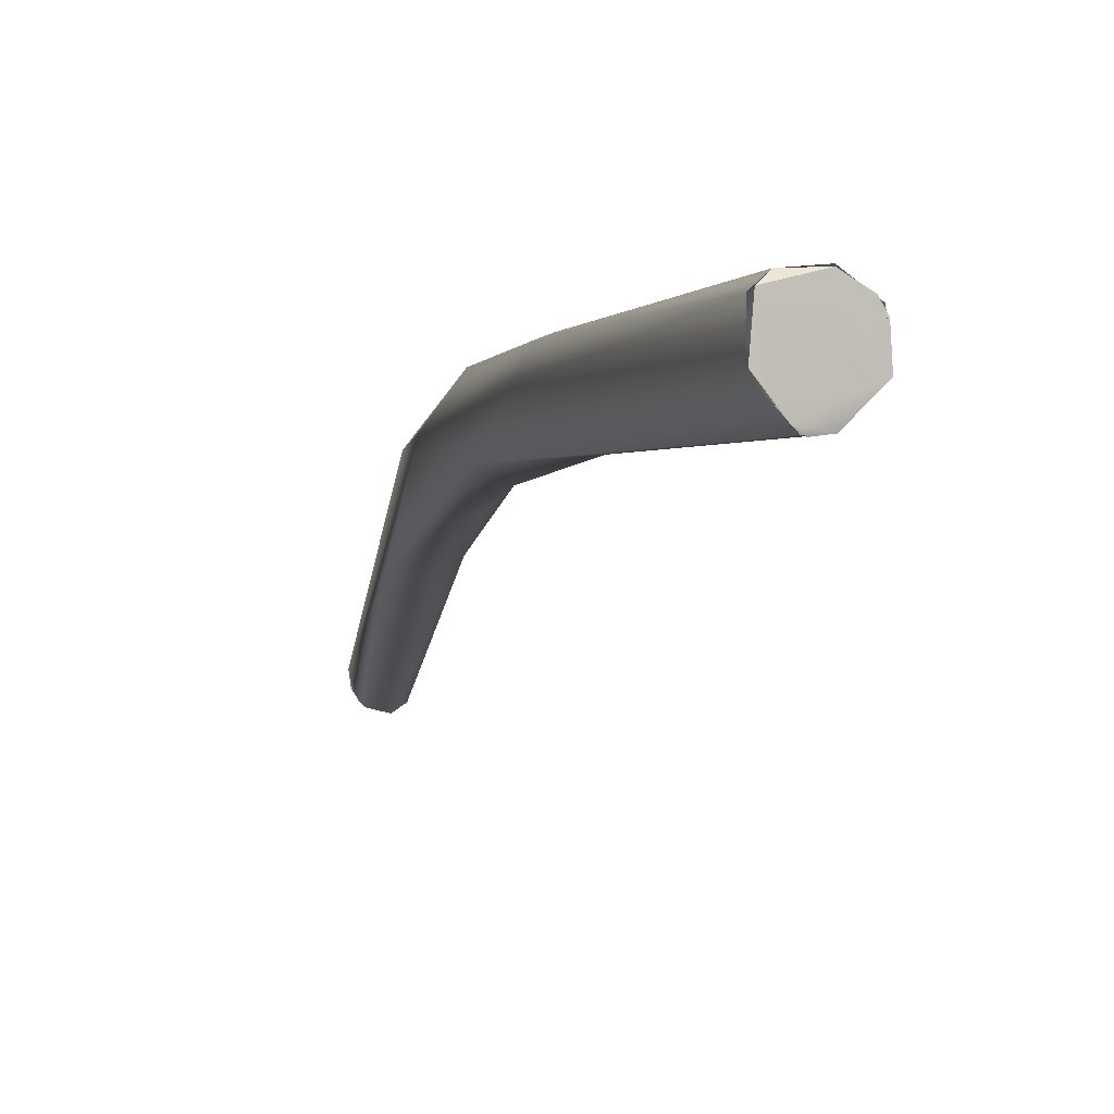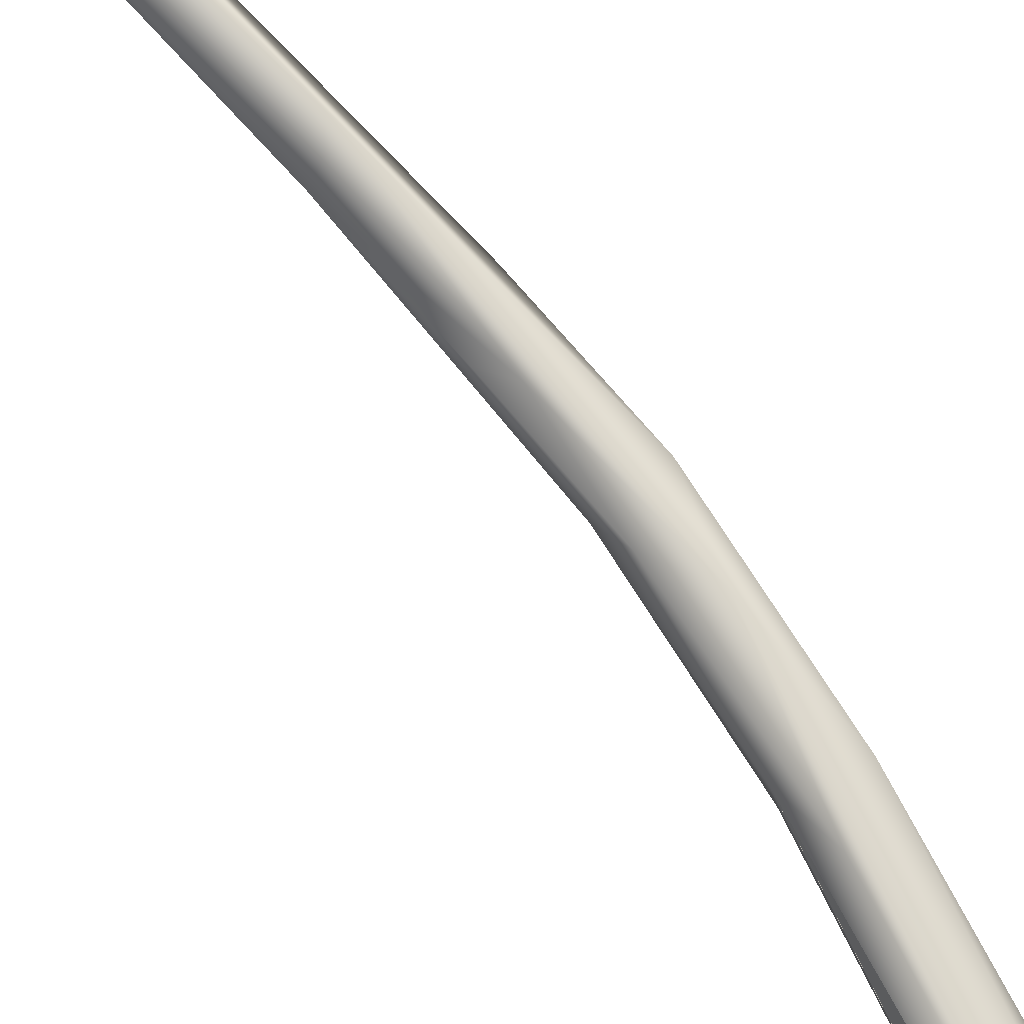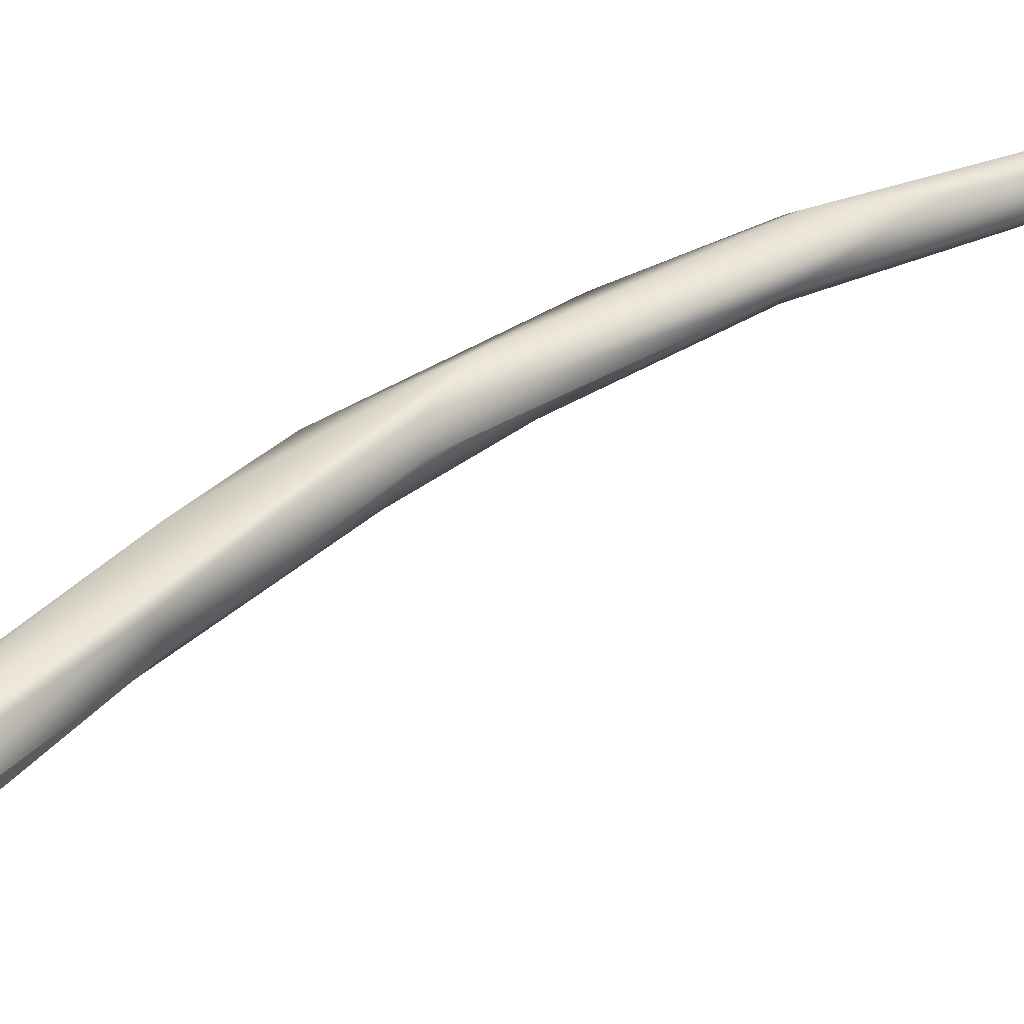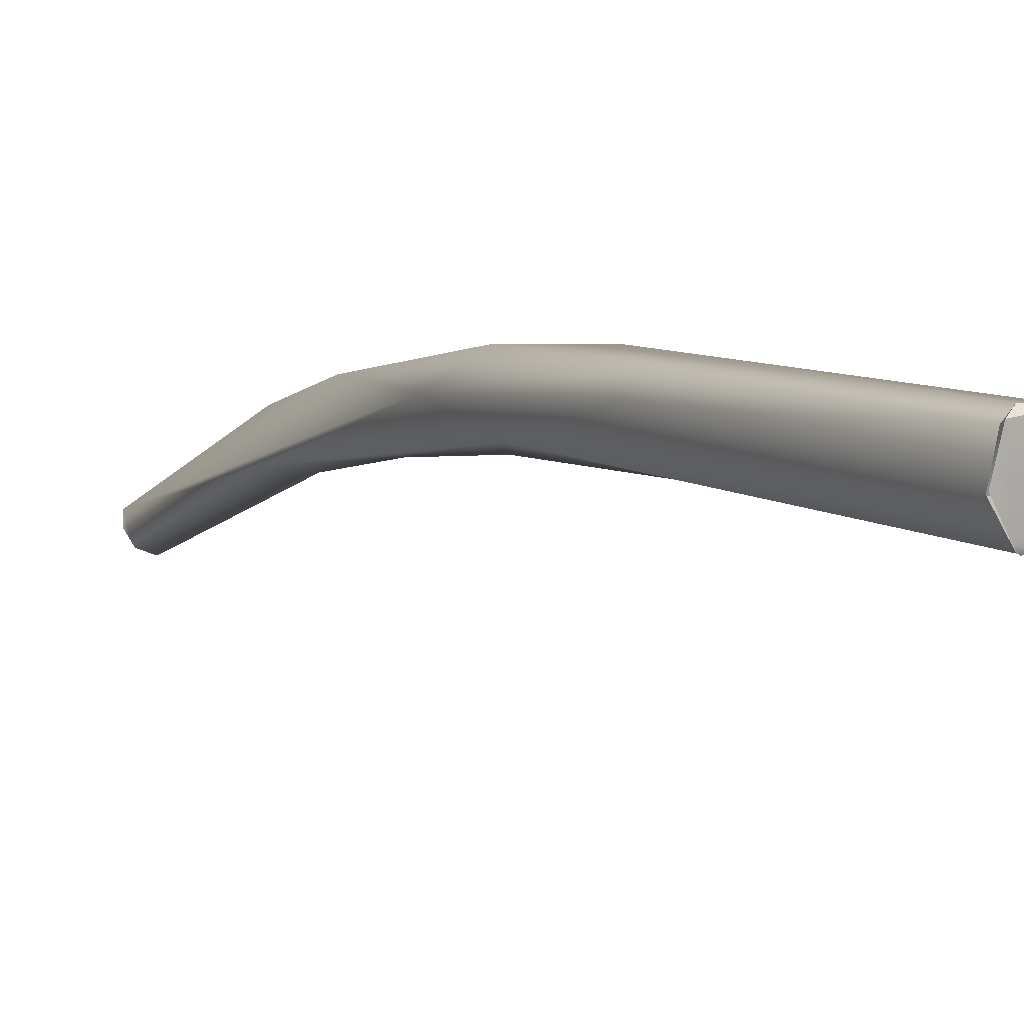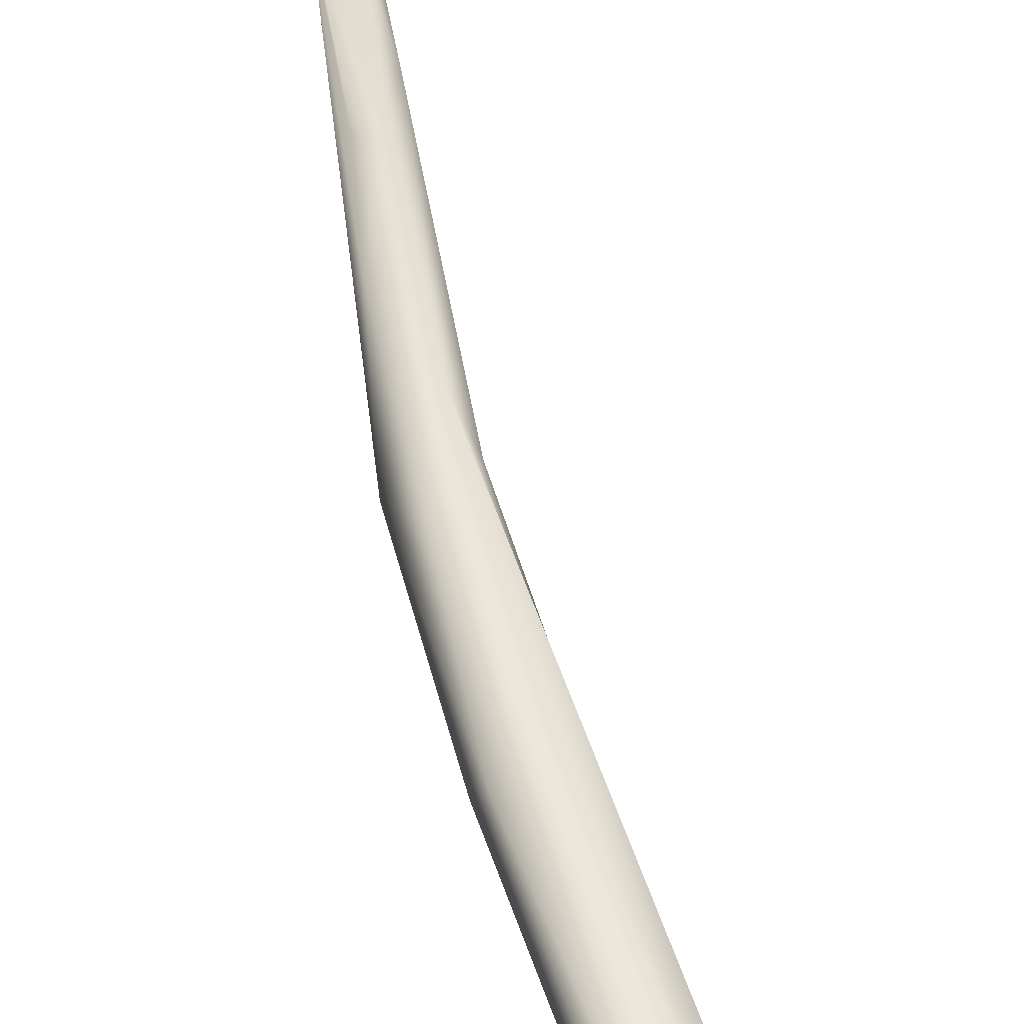
<metadata>
{"format":"obj","ext":"obj","renderer":"f3d","projection":"perspective","resolution":1024,"background":"white","views":[{"elev":-29.7,"azim":1.5,"up":"+Y"},{"elev":-68.8,"azim":-125.7,"up":"+Y"},{"elev":12.0,"azim":72.9,"up":"+Y"},{"elev":-24.2,"azim":-15.3,"up":"+Y"},{"elev":25.6,"azim":1.7,"up":"+Y"}]}
</metadata>
<code>
o FJ2920.obj_grp1.1562
v 0.3116 -0.2145 5.632
v 0.3073 -0.2112 5.636
v 0.2826 -0.1779 5.567
v 0.3146 -0.2137 5.631
v 0.3108 -0.2141 5.633
v 0.3121 -0.2145 5.631
v 0.2959 -0.1922 5.592
v 0.2966 -0.1855 5.583
v 0.3146 -0.2137 5.631
v 0.3146 -0.2137 5.631
v 0.2966 -0.1855 5.583
v 0.3191 -0.2092 5.632
v 0.3191 -0.2093 5.632
v 0.3146 -0.2026 5.638
v 0.3075 -0.206 5.639
v 0.2874 -0.1839 5.591
v 0.2895 -0.181 5.594
v 0.3076 -0.2109 5.636
v 0.3082 -0.2053 5.639
v 0.3192 -0.2092 5.632
v 0.3186 -0.2044 5.635
v 0.2995 -0.1814 5.586
v 0.291 -0.1727 5.582
v 0.3096 -0.2032 5.638
v 0.3146 -0.2025 5.638
v 0.3179 -0.2039 5.636
v 0.3189 -0.2053 5.634
v 0.3096 -0.2032 5.638
v 0.3082 -0.2053 5.639
v 0.3146 -0.2026 5.638
v 0.2862 -0.1743 5.557
v 0.2764 -0.1675 5.555
v 0.2819 -0.1656 5.565
v 0.2794 -0.1664 5.537
v 0.2882 -0.1683 5.552
v 0.2874 -0.1638 5.553
v 0.2829 -0.1578 5.545
v 0.2788 -0.1532 5.506
v 0.2826 -0.1619 5.532
v 0.2698 -0.1532 5.502
v 0.2732 -0.1529 5.529
v 0.2735 -0.1554 5.505
v 0.2634 -0.1417 5.448
v 0.2613 -0.1369 5.449
v 0.2703 -0.1453 5.503
v 0.2741 -0.1442 5.502
v 0.2667 -0.1421 5.447
v 0.2627 -0.1413 5.448
v 0.2635 -0.1416 5.448
v 0.2636 -0.1406 5.447
v 0.2667 -0.1421 5.447
v 0.2636 -0.1406 5.447
v 0.2635 -0.1416 5.448
v 0.2628 -0.1413 5.448
v 0.2616 -0.1392 5.448
v 0.2616 -0.1392 5.448
v 0.2687 -0.1405 5.447
v 0.2617 -0.1371 5.449
v 0.2751 -0.143 5.485
v 0.2687 -0.1402 5.447
v 0.2621 -0.1375 5.449
v 0.2616 -0.1392 5.448
v 0.269 -0.1372 5.447
v 0.2631 -0.1367 5.448
v 0.2666 -0.1346 5.448
v 0.2691 -0.1371 5.447
v 0.2666 -0.1347 5.448
f 2 3 1
f 4 5 6
f 8 9 7
f 7 9 1
f 10 11 12
f 4 13 5
f 13 14 5
f 19 18 5
f 19 5 14
f 15 16 2
f 2 16 3
f 3 7 1
f 21 20 22
f 23 17 24
f 24 25 23
f 26 14 13
f 26 13 27
f 21 23 25
f 16 15 17
f 28 29 30
f 15 24 17
f 8 7 31
f 32 3 16
f 22 20 8
f 23 33 17
f 3 34 31
f 35 8 31
f 3 31 7
f 32 16 17
f 37 23 21
f 38 39 34
f 32 40 3
f 40 34 3
f 42 34 40
f 34 39 31
f 31 39 35
f 35 22 8
f 35 36 22
f 17 33 32
f 22 36 37
f 22 37 21
f 43 42 40
f 40 32 44
f 38 34 42
f 35 39 38
f 41 44 32
f 41 37 46
f 36 35 38
f 33 41 32
f 41 33 37
f 37 33 23
f 49 50 51
f 52 53 54
f 56 52 54
f 47 38 42
f 43 40 48
f 57 38 47
f 57 66 38
f 44 48 40
f 44 55 48
f 43 47 42
f 58 44 45
f 46 37 59
f 45 44 41
f 59 37 36
f 59 36 38
f 45 41 46
f 60 51 50
f 61 50 62
f 60 50 63
f 63 50 61
f 58 65 64
f 63 61 67
f 65 58 46
f 59 66 65
f 45 46 58
f 59 38 66
f 65 46 59

</code>
